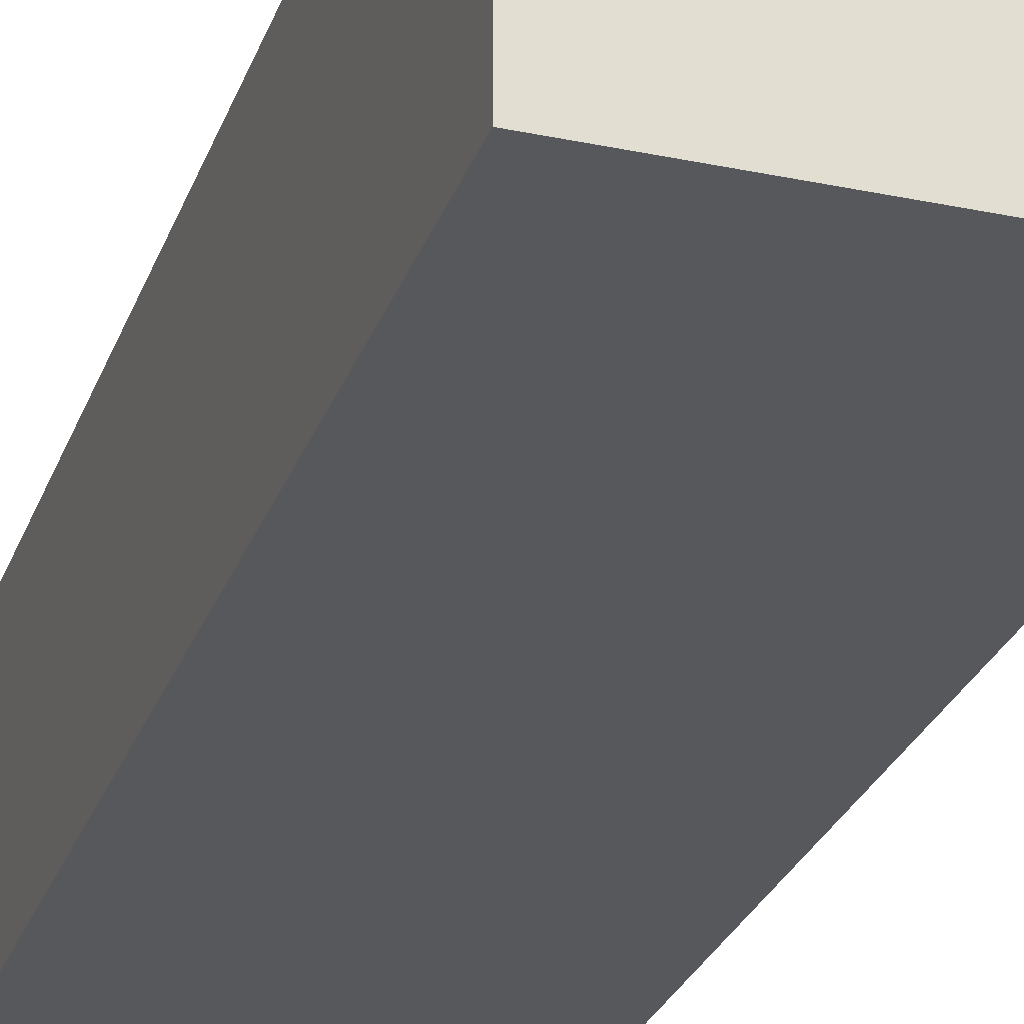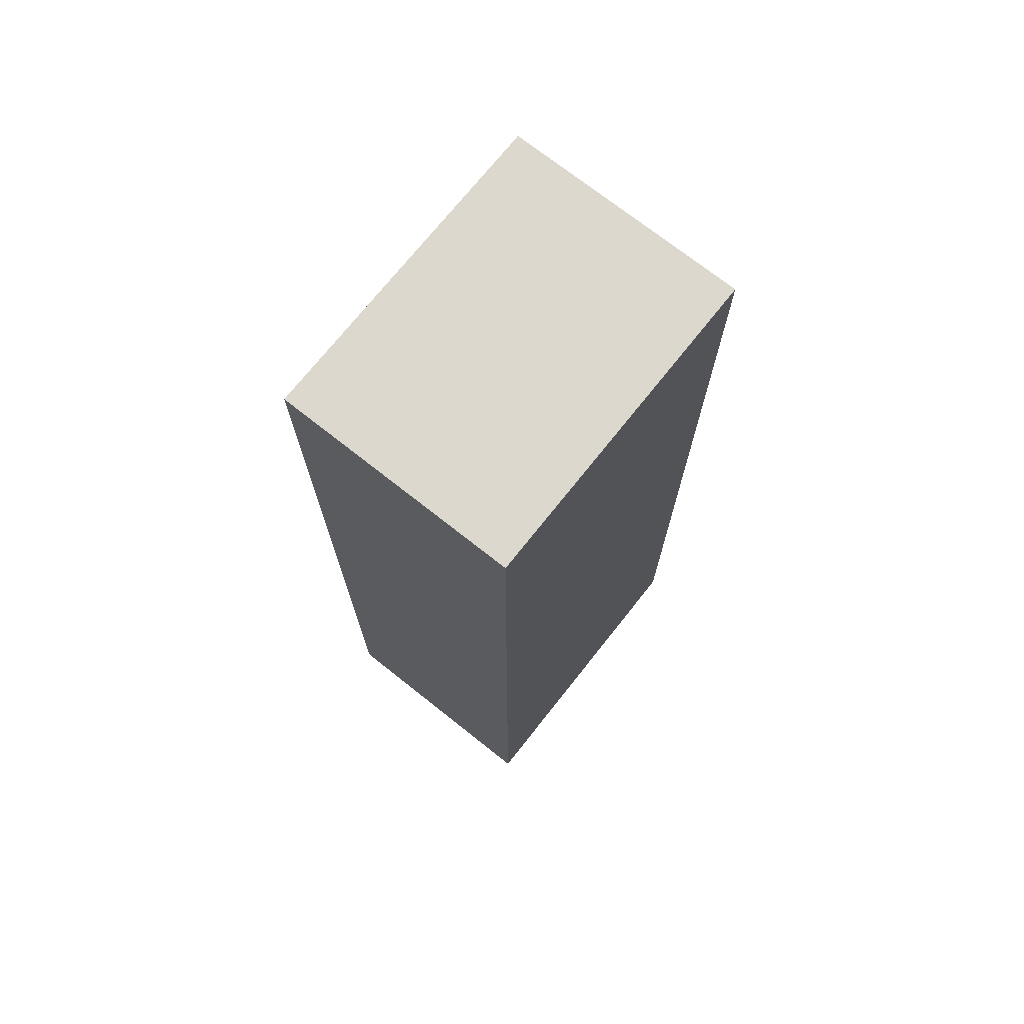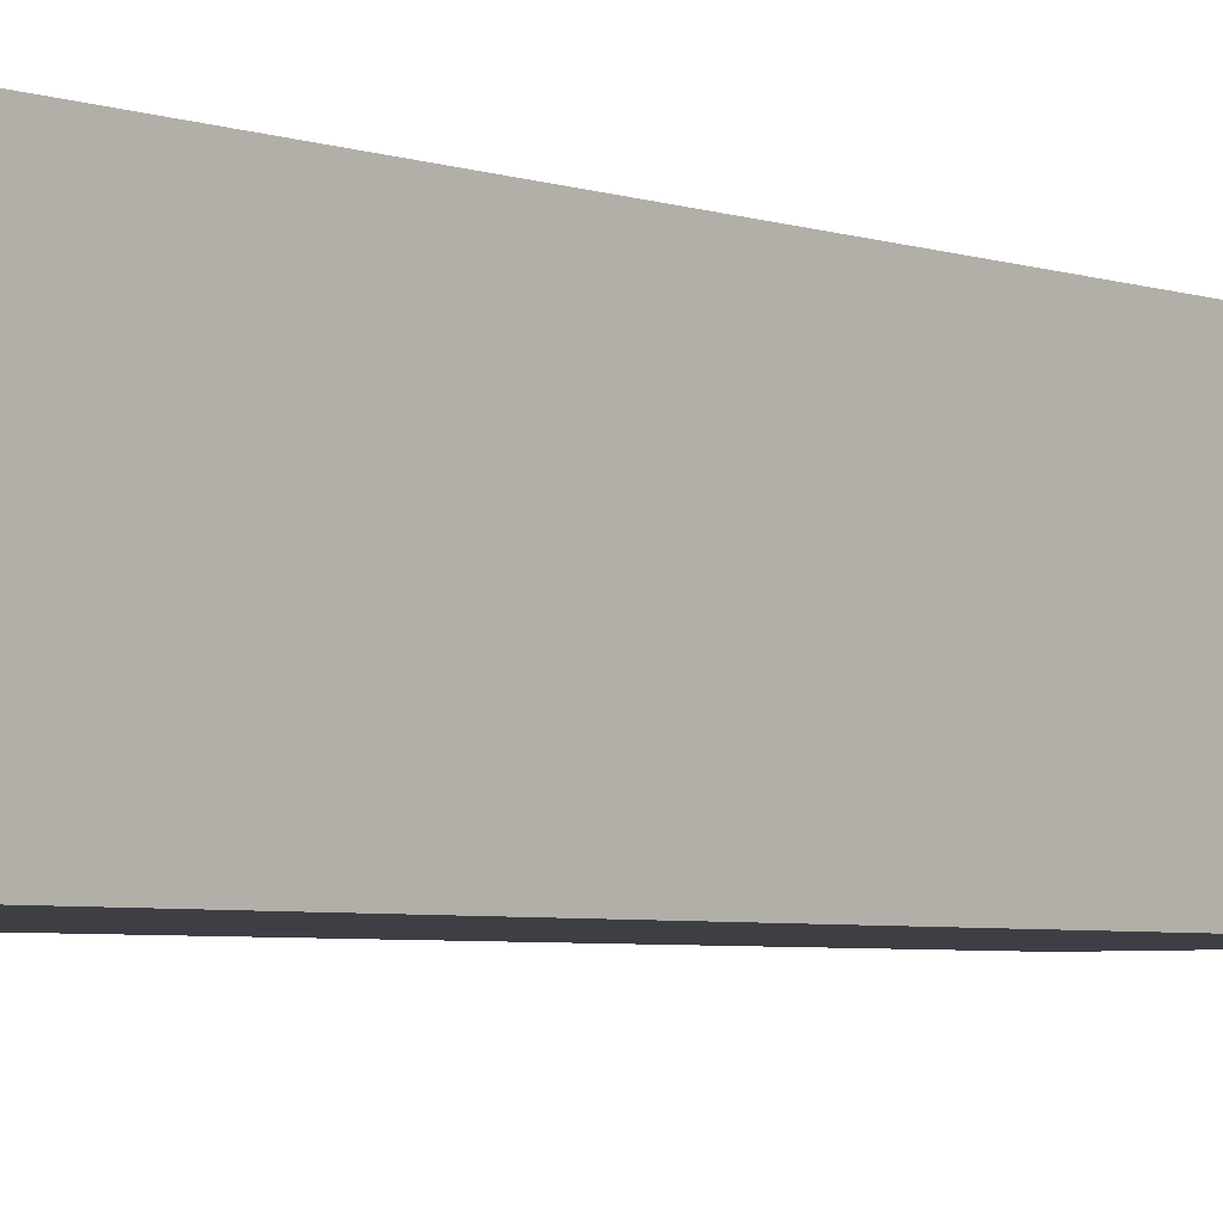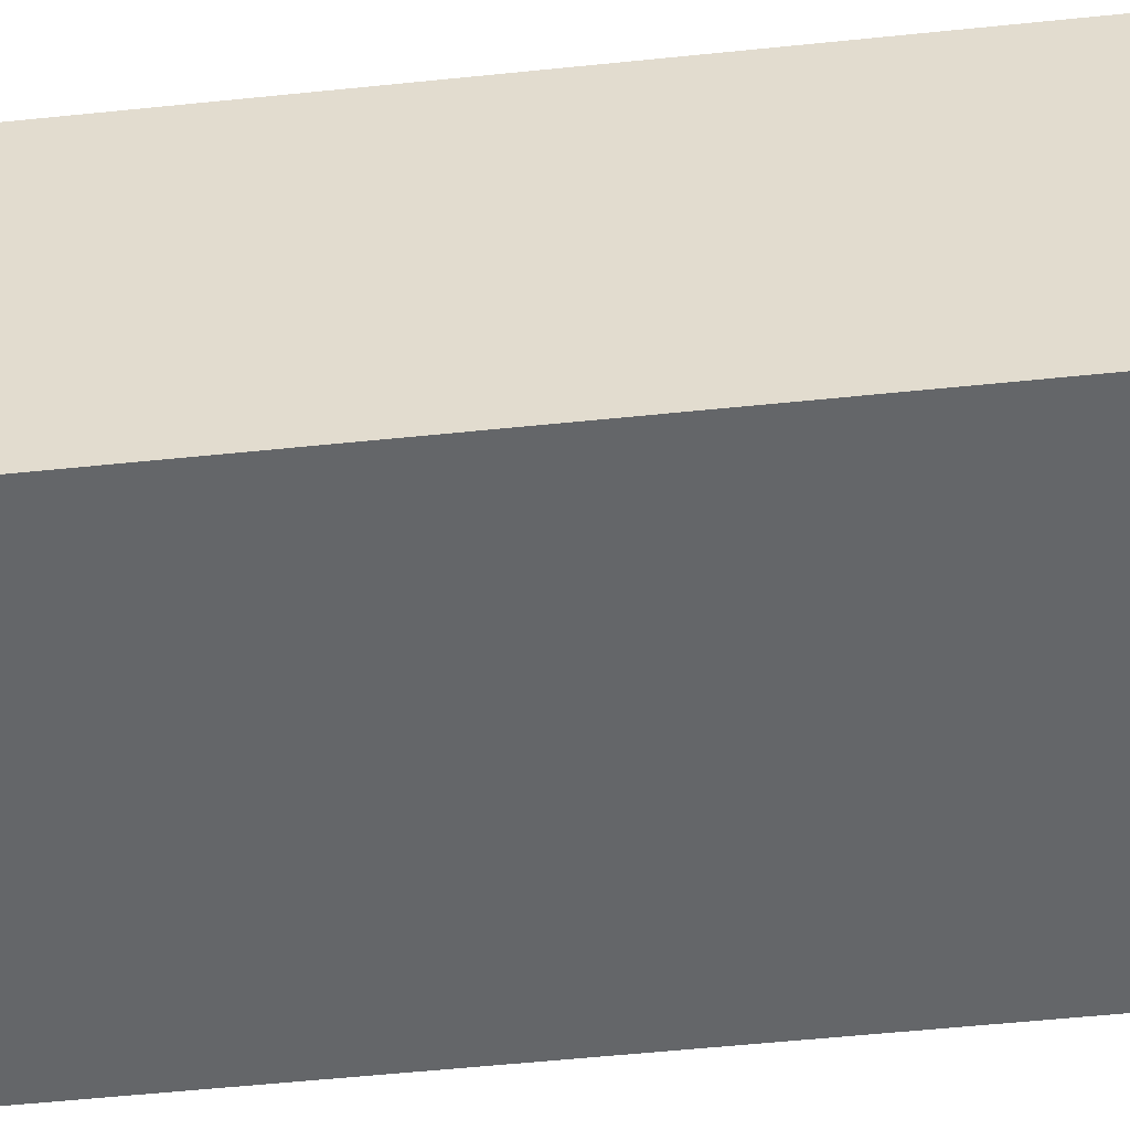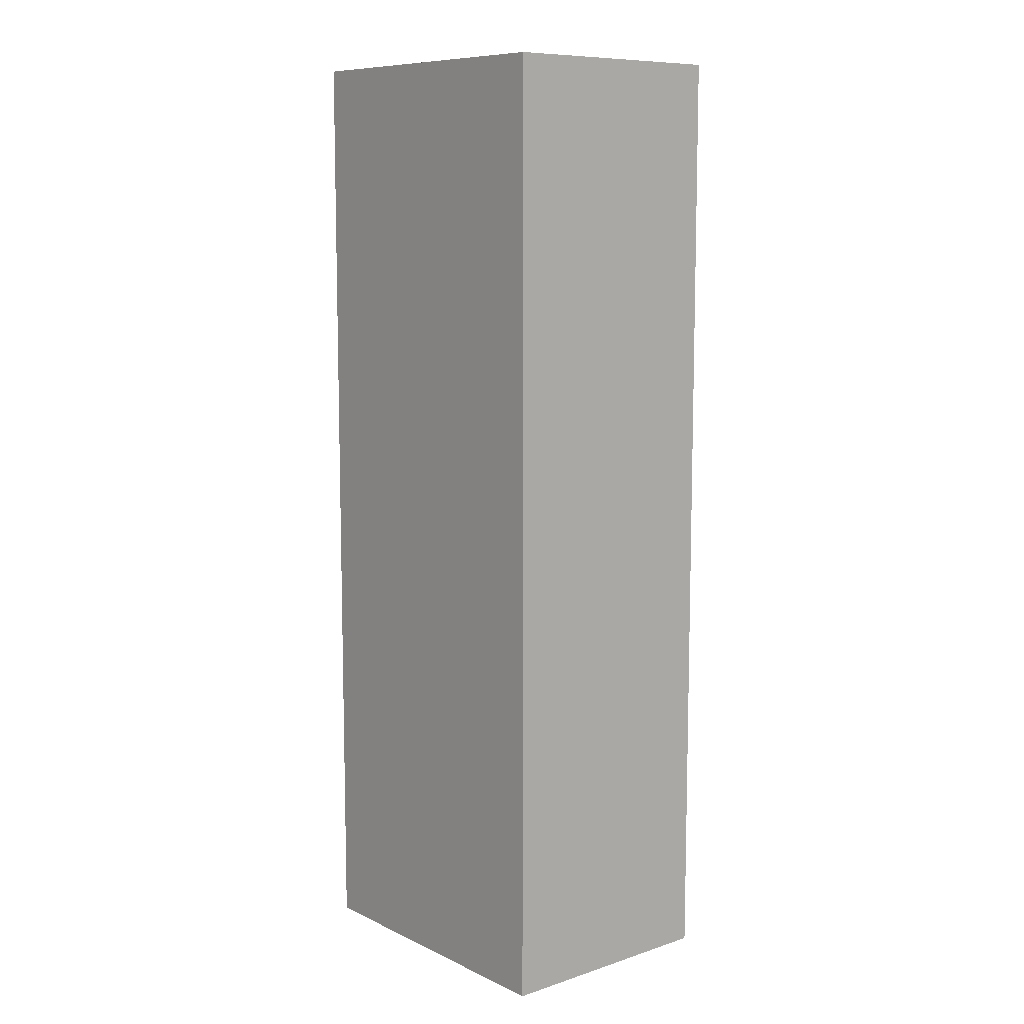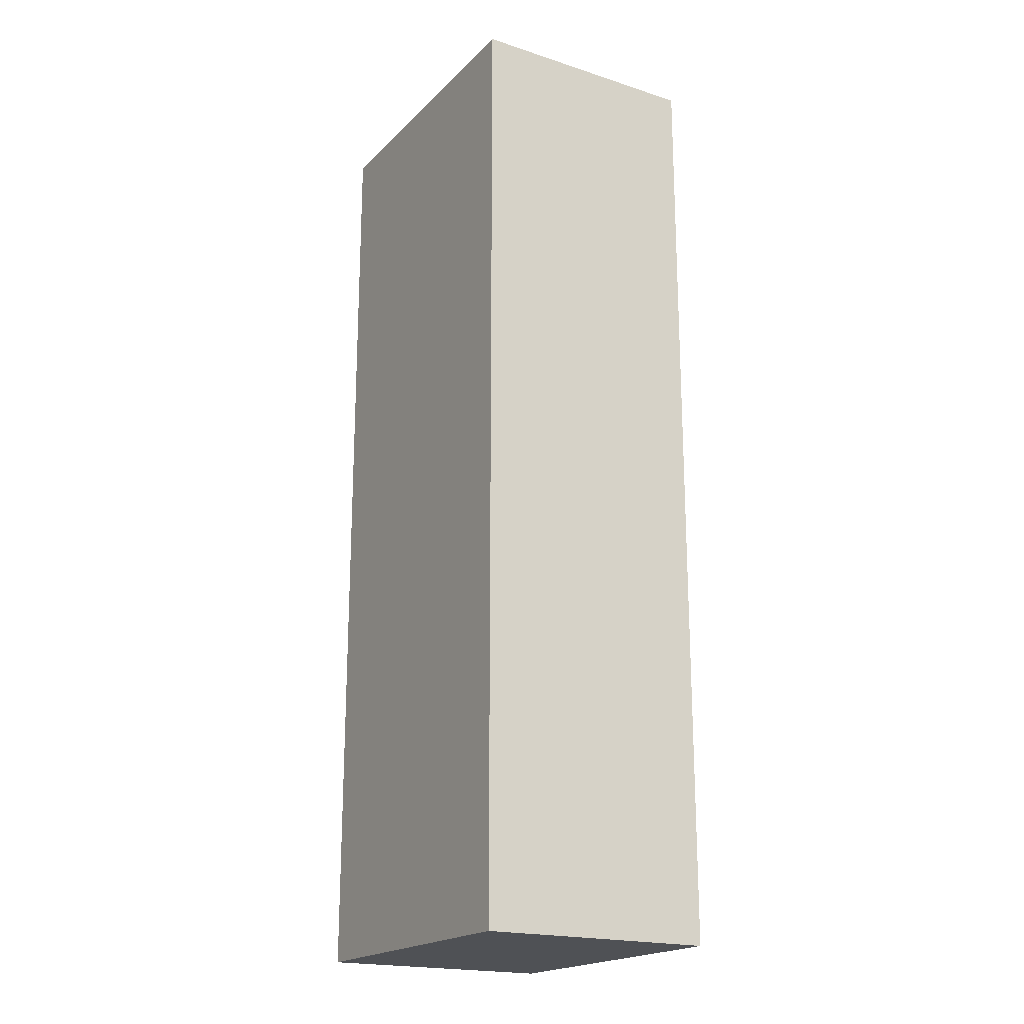
<metadata>
{"format":"obj","ext":"obj","renderer":"f3d","projection":"perspective","resolution":1024,"background":"white","views":[{"elev":-27.7,"azim":-17.7,"up":"+Y"},{"elev":72.5,"azim":-51.6,"up":"+Z"},{"elev":-4.5,"azim":-138.0,"up":"+Y"},{"elev":-51.7,"azim":-83.5,"up":"+Y"},{"elev":9.4,"azim":-130.0,"up":"+Z"},{"elev":-19.8,"azim":59.3,"up":"+Z"}]}
</metadata>
<code>
g pb_Mesh-1242590
v -0 2 7
v -4 2 7
v -0 5 7
v -4 5 7
v -4 2 7
v -4 2 -5
v -4 5 7
v -4 5 -5
v -4 2 -5
v -0 2 -5
v -4 5 -5
v -0 5 -5
v -0 2 -5
v -0 2 7
v -0 5 -5
v -0 5 7
v -0 5 7
v -4 5 7
v -0 5 -5
v -4 5 -5
v -0 2 -5
v -4 2 -5
v -0 2 7
v -4 2 7
g pb_Mesh-1242590_0
f 3 2 1
f 3 4 2
f 7 6 5
f 7 8 6
f 11 10 9
f 11 12 10
f 15 14 13
f 15 16 14
f 19 18 17
f 19 20 18
f 23 22 21
f 23 24 22

</code>
